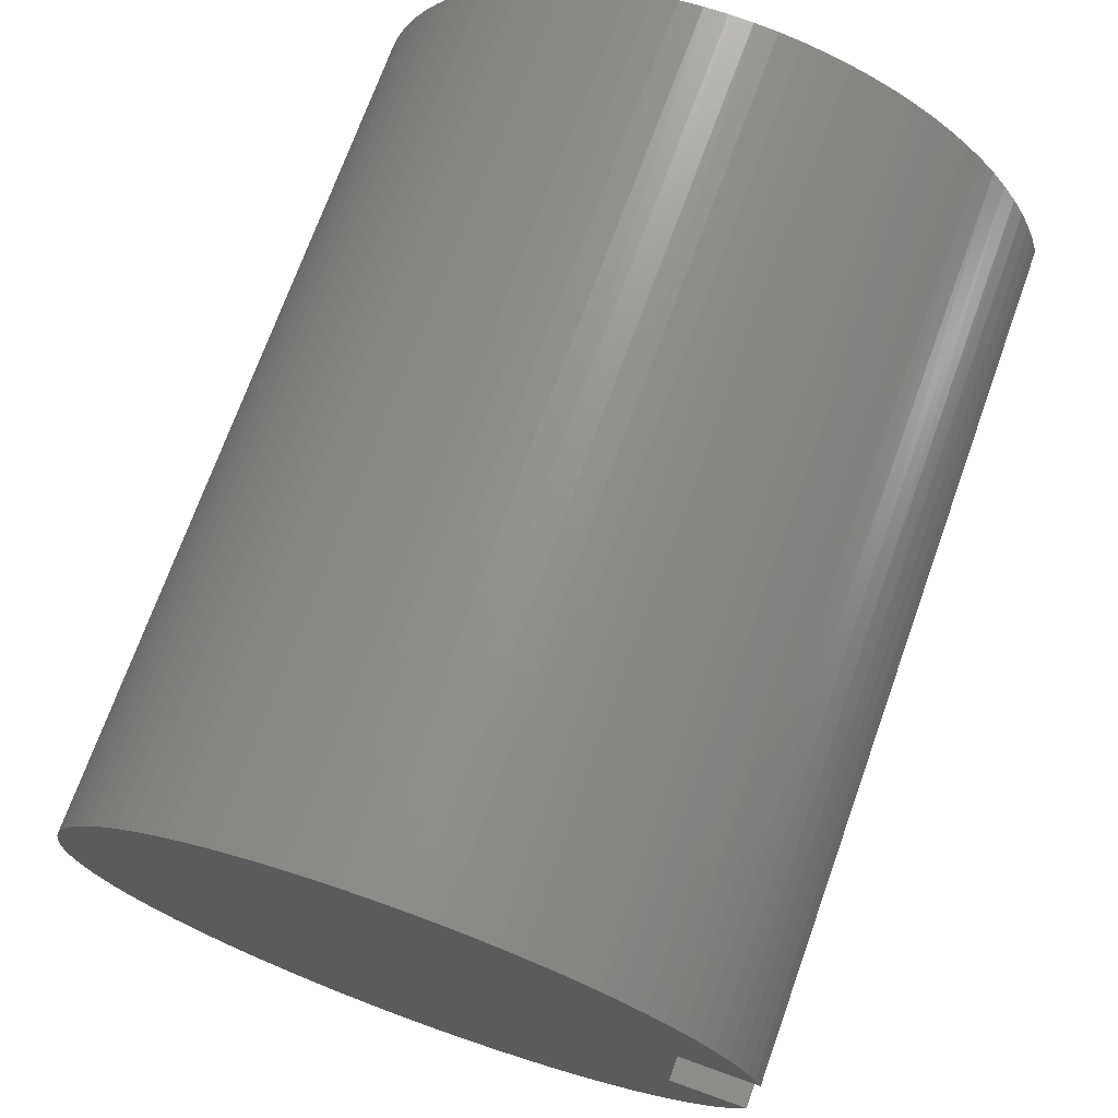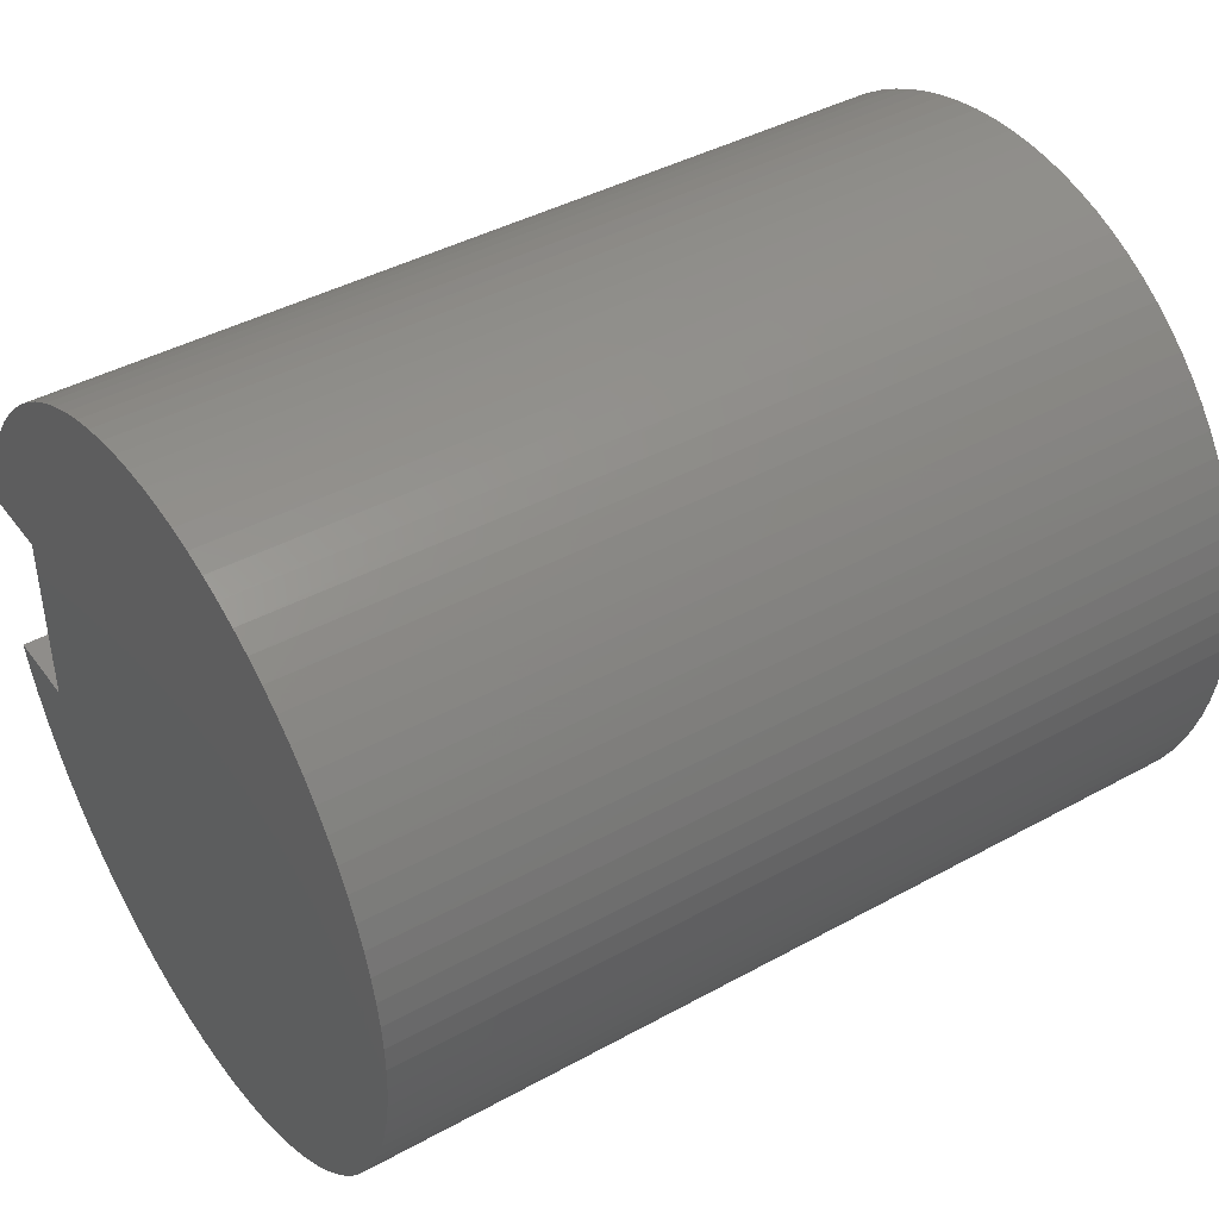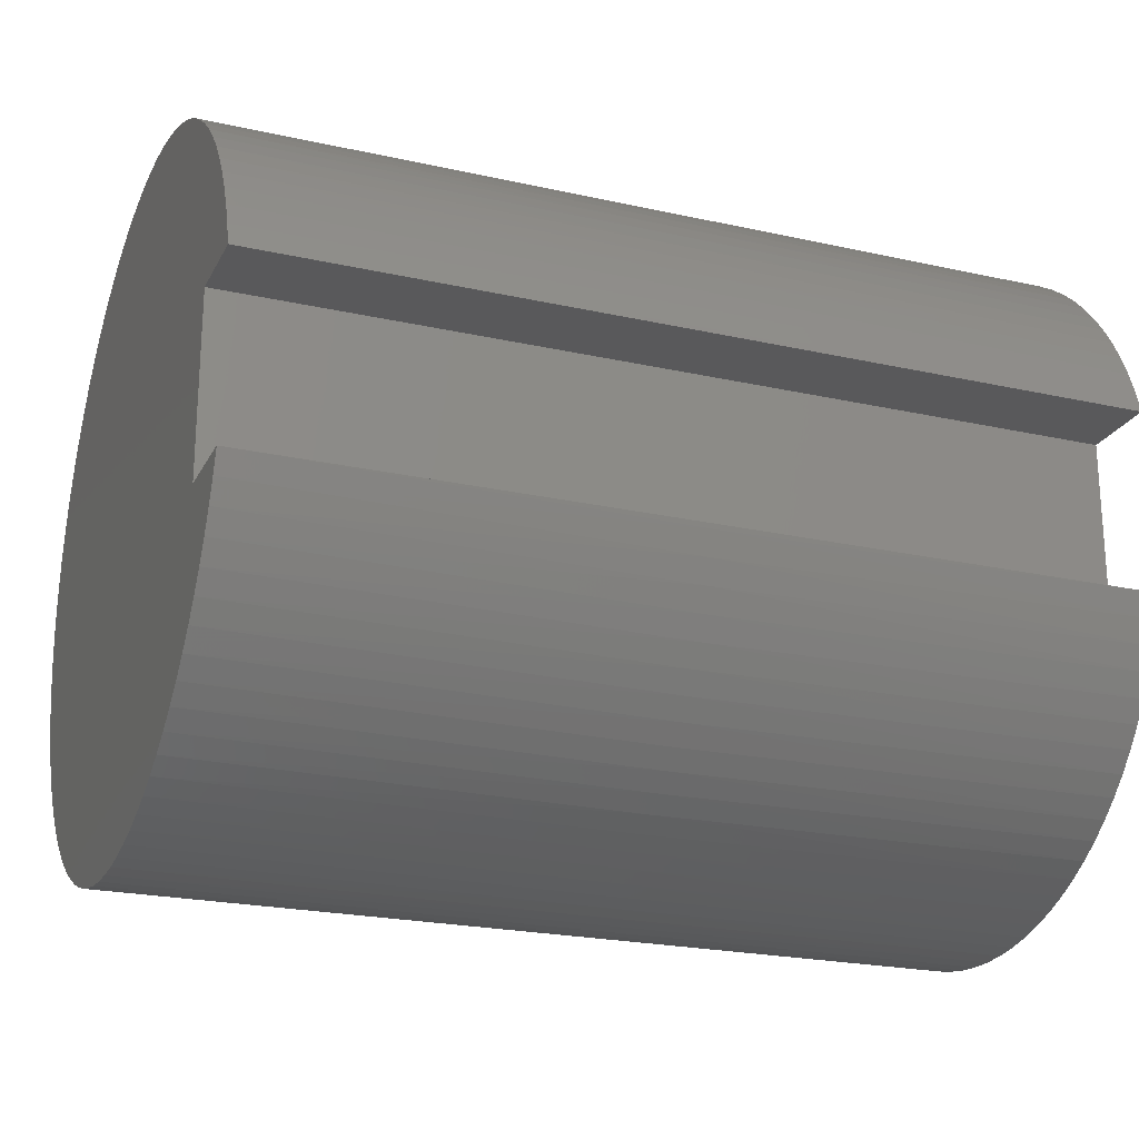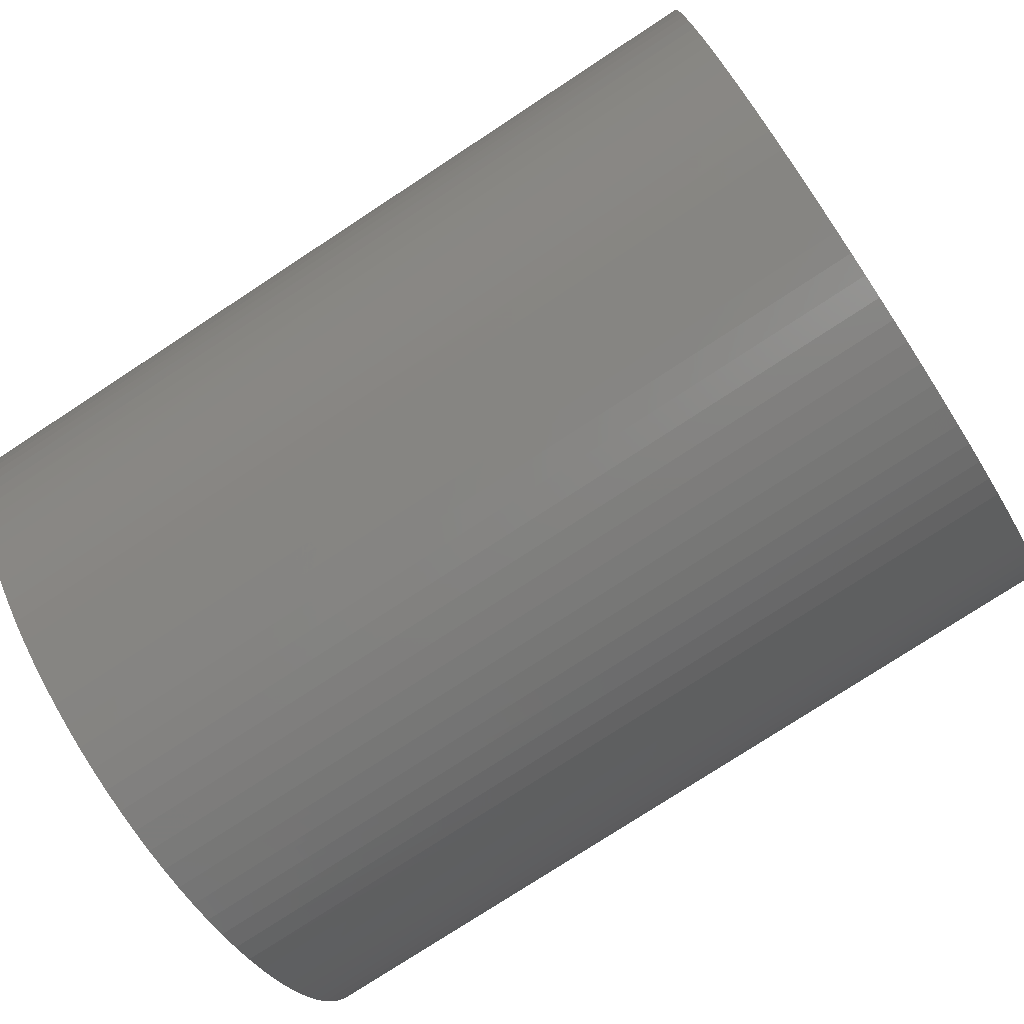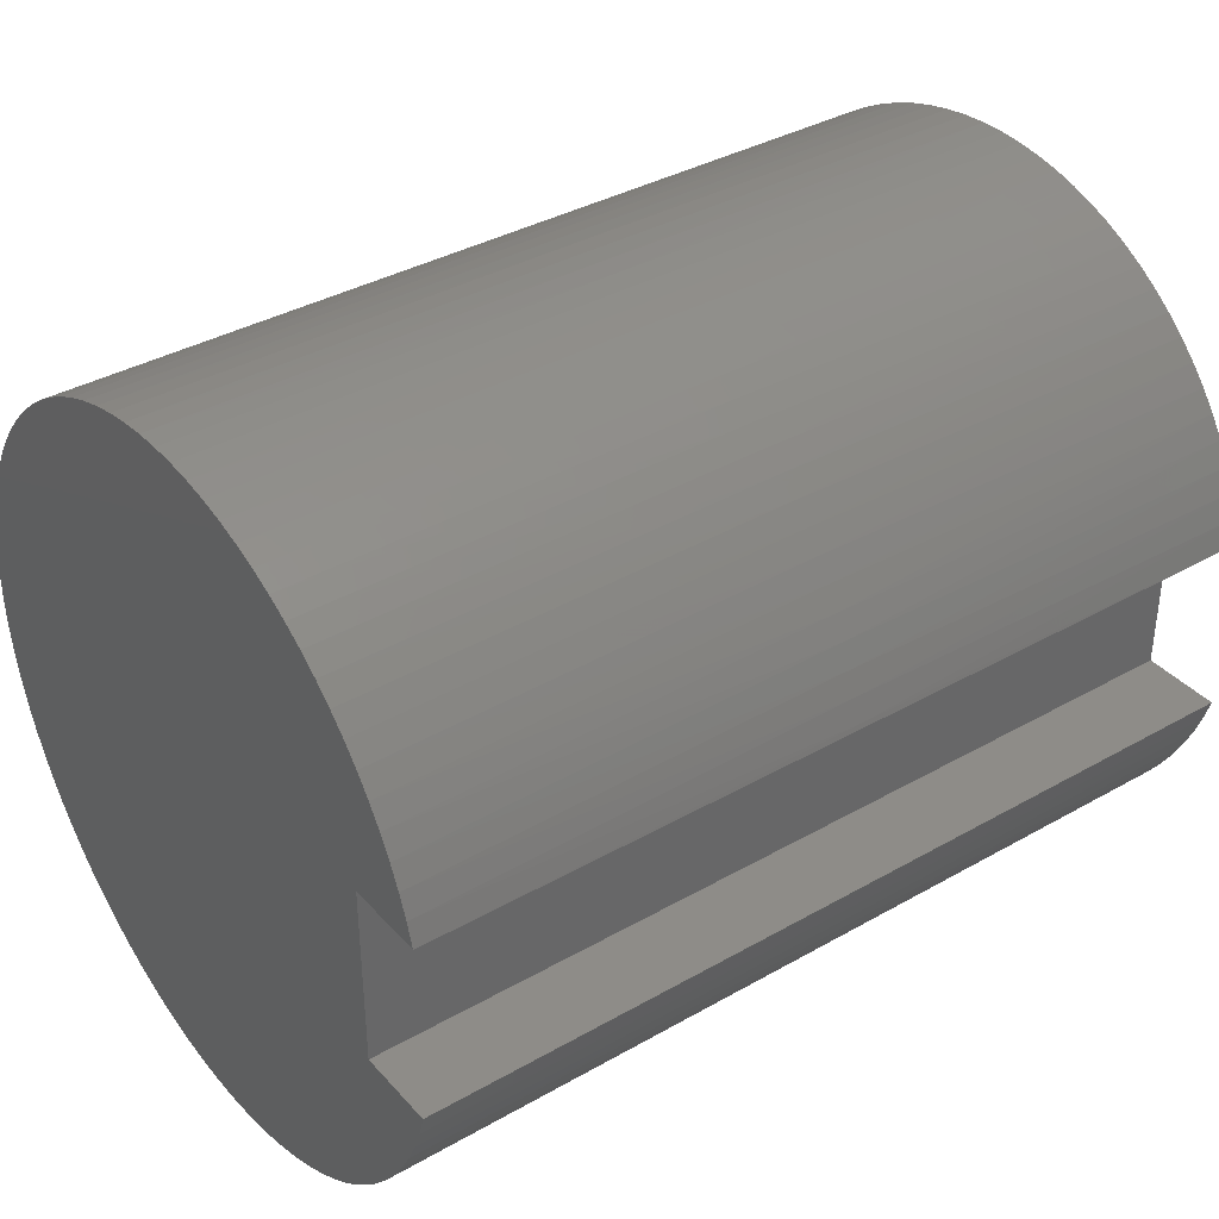
<metadata>
{"format":"stl","ext":"stl","renderer":"f3d","projection":"perspective","resolution":1024,"background":"white","views":[{"elev":71.8,"azim":109.7,"up":"+Z"},{"elev":42.1,"azim":-33.4,"up":"+Z"},{"elev":-22.2,"azim":158.7,"up":"+Z"},{"elev":-77.4,"azim":-146.8,"up":"+Y"},{"elev":37.0,"azim":143.7,"up":"+Z"}]}
</metadata>
<code>
# stl→obj: 259 verts, 514 faces
v 0 0.9062 -0.3125
v 0 0.9062 0.3125
v 3 0.9062 -0.3125
v 3 0.9062 0.3125
v 0 1.178 -0.3125
v 3 1.178 -0.3125
v 3 1.178 0.3125
v 0 1.178 0.3125
v 1.5 1.174 0.3288
v 0 1.154 0.3925
v 1.5 1.148 0.4081
v 0 1.124 0.4707
v 1.5 1.118 0.4856
v 0 1.089 0.5467
v 1.5 1.082 0.5607
v 0 1.049 0.6201
v 1.5 1.041 0.6332
v 0 1.004 0.6906
v 1.5 0.9957 0.7028
v 0 0.9545 0.7578
v 1.5 0.9454 0.7691
v 0 0.9003 0.8215
v 1.5 0.8907 0.8319
v 0 0.8418 0.8813
v 1.5 0.8319 0.8907
v 0 0.7794 0.937
v 1.5 0.7691 0.9454
v 0 0.7133 0.9882
v 1.5 0.7028 0.9957
v 0 0.6439 1.035
v 1.5 0.6332 1.041
v 0 0.5714 1.077
v 1.5 0.5607 1.082
v 0 0.4962 1.113
v 1.5 0.4856 1.118
v 0 0.4187 1.145
v 1.5 0.4081 1.148
v 0 0.3393 1.171
v 1.5 0.3288 1.174
v 0 0.2582 1.191
v 1.5 0.248 1.193
v 0 0.1759 1.206
v 1.5 0.166 1.207
v 0 0.09281 1.215
v 1.5 0.08317 1.216
v 0 0.009261 1.219
v 1.5 0 1.219
v 0 -0.07433 1.216
v 1.5 -0.08317 1.216
v 0 -0.1576 1.209
v 1.5 -0.166 1.207
v 0 -0.2401 1.195
v 1.5 -0.248 1.193
v 0 -0.3214 1.176
v 1.5 -0.3288 1.174
v 0 -0.4013 1.151
v 1.5 -0.4081 1.148
v 0 -0.4793 1.121
v 1.5 -0.4856 1.118
v 0 -0.555 1.085
v 1.5 -0.5607 1.082
v 0 -0.6281 1.044
v 1.5 -0.6332 1.041
v 0 -0.6982 0.9989
v 1.5 -0.7028 0.9957
v 0 -0.7651 0.9487
v 1.5 -0.7691 0.9454
v 0 -0.8283 0.894
v 1.5 -0.8319 0.8907
v 0 -0.8877 0.8351
v 1.5 -0.8907 0.8319
v 0 -0.9429 0.7723
v 1.5 -0.9454 0.7691
v 0 -0.9936 0.7058
v 1.5 -0.9957 0.7028
v 0 -1.04 0.636
v 1.5 -1.041 0.6332
v 0 -1.081 0.5632
v 1.5 -1.082 0.5607
v 0 -1.117 0.4878
v 1.5 -1.118 0.4856
v 0 -1.148 0.41
v 1.5 -1.148 0.4081
v 0 -1.173 0.3304
v 1.5 -1.174 0.3288
v 0 -1.193 0.2491
v 1.5 -1.193 0.248
v 0 -1.207 0.1668
v 1.5 -1.207 0.1668
v 1.5 -1.216 0.08357
v 3 -1.216 0.08357
v 3 -1.219 0
v 1.5 -1.219 0
v 3 -1.216 -0.08357
v 1.5 -1.216 -0.08357
v 3 -1.207 -0.1668
v 1.5 -1.207 -0.1668
v 1.5 -1.193 -0.248
v 0 -1.207 -0.1668
v 0 -1.193 -0.2491
v 0 -1.216 0.08357
v 0 -1.219 0
v 0 -1.216 -0.08357
v 1.5 -1.174 -0.3288
v 0 -1.173 -0.3304
v 1.5 -1.148 -0.4081
v 0 -1.148 -0.41
v 1.5 -1.118 -0.4856
v 0 -1.117 -0.4878
v 1.5 -1.082 -0.5607
v 0 -1.081 -0.5632
v 1.5 -1.041 -0.6332
v 0 -1.04 -0.636
v 1.5 -0.9957 -0.7028
v 0 -0.9936 -0.7058
v 1.5 -0.9454 -0.7691
v 0 -0.9429 -0.7723
v 1.5 -0.8907 -0.8319
v 0 -0.8877 -0.8351
v 1.5 -0.8319 -0.8907
v 0 -0.8283 -0.894
v 1.5 -0.7691 -0.9454
v 0 -0.7651 -0.9487
v 1.5 -0.7028 -0.9957
v 0 -0.6982 -0.9989
v 1.5 -0.6332 -1.041
v 0 -0.6281 -1.044
v 1.5 -0.5607 -1.082
v 0 -0.555 -1.085
v 1.5 -0.4856 -1.118
v 0 -0.4793 -1.121
v 1.5 -0.4081 -1.148
v 0 -0.4013 -1.151
v 1.5 -0.3288 -1.174
v 0 -0.3214 -1.176
v 1.5 -0.248 -1.193
v 0 -0.2401 -1.195
v 1.5 -0.166 -1.207
v 0 -0.1576 -1.209
v 1.5 -0.08317 -1.216
v 0 -0.07433 -1.216
v 1.5 0 -1.219
v 0 0.009261 -1.219
v 1.5 0.08317 -1.216
v 0 0.09281 -1.215
v 1.5 0.166 -1.207
v 0 0.1759 -1.206
v 1.5 0.248 -1.193
v 0 0.2582 -1.191
v 1.5 0.3288 -1.174
v 0 0.3393 -1.171
v 1.5 0.4081 -1.148
v 0 0.4187 -1.145
v 1.5 0.4856 -1.118
v 0 0.4962 -1.113
v 1.5 0.5607 -1.082
v 0 0.5714 -1.077
v 1.5 0.6332 -1.041
v 0 0.6439 -1.035
v 1.5 0.7028 -0.9957
v 0 0.7133 -0.9882
v 1.5 0.7691 -0.9454
v 0 0.7794 -0.937
v 1.5 0.8319 -0.8907
v 0 0.8418 -0.8813
v 1.5 0.8907 -0.8319
v 0 0.9003 -0.8215
v 1.5 0.9454 -0.7691
v 0 0.9545 -0.7578
v 1.5 0.9957 -0.7028
v 0 1.004 -0.6906
v 1.5 1.041 -0.6332
v 0 1.049 -0.6201
v 1.5 1.082 -0.5607
v 0 1.089 -0.5467
v 1.5 1.118 -0.4856
v 0 1.124 -0.4707
v 1.5 1.148 -0.4081
v 0 1.154 -0.3925
v 1.5 1.174 -0.3288
v 3 1.154 -0.3925
v 3 1.124 -0.4707
v 3 1.089 -0.5467
v 3 1.049 -0.6201
v 3 1.004 -0.6906
v 3 0.9545 -0.7578
v 3 0.9003 -0.8215
v 3 0.8418 -0.8813
v 3 0.7794 -0.937
v 3 0.7133 -0.9882
v 3 0.6439 -1.035
v 3 0.5714 -1.077
v 3 0.4962 -1.113
v 3 0.4187 -1.145
v 3 0.3393 -1.171
v 3 0.2582 -1.191
v 3 0.1759 -1.206
v 3 0.09281 -1.215
v 3 0.009261 -1.219
v 3 -0.07433 -1.216
v 3 -0.1576 -1.209
v 3 -0.2401 -1.195
v 3 -0.3214 -1.176
v 3 -0.4013 -1.151
v 3 -0.4793 -1.121
v 3 -0.555 -1.085
v 3 -0.6281 -1.044
v 3 -0.6982 -0.9989
v 3 -0.7651 -0.9487
v 3 -0.8283 -0.894
v 3 -0.8877 -0.8351
v 3 -0.9429 -0.7723
v 3 -0.9936 -0.7058
v 3 -1.04 -0.636
v 3 -1.081 -0.5632
v 3 -1.117 -0.4878
v 3 -1.148 -0.41
v 3 -1.173 -0.3304
v 3 -1.193 -0.2491
v 3 -1.207 0.1668
v 3 -1.193 0.2491
v 3 -1.173 0.3304
v 3 -1.148 0.41
v 3 -1.117 0.4878
v 3 -1.081 0.5632
v 3 -1.04 0.636
v 3 -0.9936 0.7058
v 3 -0.9429 0.7723
v 3 -0.8877 0.8351
v 3 -0.8283 0.894
v 3 -0.7651 0.9487
v 3 -0.6982 0.9989
v 3 -0.6281 1.044
v 3 -0.555 1.085
v 3 -0.4793 1.121
v 3 -0.4013 1.151
v 3 -0.3214 1.176
v 3 -0.2401 1.195
v 3 -0.1576 1.209
v 3 -0.07433 1.216
v 3 0.009261 1.219
v 3 0.09281 1.215
v 3 0.1759 1.206
v 3 0.2582 1.191
v 3 0.3393 1.171
v 3 0.4187 1.145
v 3 0.4962 1.113
v 3 0.5714 1.077
v 3 0.6439 1.035
v 3 0.7133 0.9882
v 3 0.7794 0.937
v 3 0.8418 0.8813
v 3 0.9003 0.8215
v 3 0.9545 0.7578
v 3 1.004 0.6906
v 3 1.049 0.6201
v 3 1.089 0.5467
v 3 1.124 0.4707
v 3 1.154 0.3925
f 1 2 3
f 3 2 4
f 5 1 6
f 6 1 3
f 7 8 9
f 9 8 10
f 9 10 11
f 11 10 12
f 11 12 13
f 13 12 14
f 13 14 15
f 15 14 16
f 15 16 17
f 17 16 18
f 17 18 19
f 19 18 20
f 19 20 21
f 21 20 22
f 21 22 23
f 23 22 24
f 23 24 25
f 25 24 26
f 25 26 27
f 27 26 28
f 27 28 29
f 29 28 30
f 29 30 31
f 31 30 32
f 31 32 33
f 33 32 34
f 33 34 35
f 35 34 36
f 35 36 37
f 37 36 38
f 37 38 39
f 39 38 40
f 39 40 41
f 41 40 42
f 41 42 43
f 43 42 44
f 43 44 45
f 45 44 46
f 45 46 47
f 47 46 48
f 47 48 49
f 49 48 50
f 49 50 51
f 51 50 52
f 51 52 53
f 53 52 54
f 53 54 55
f 55 54 56
f 55 56 57
f 57 56 58
f 57 58 59
f 59 58 60
f 59 60 61
f 61 60 62
f 61 62 63
f 63 62 64
f 63 64 65
f 65 64 66
f 65 66 67
f 67 66 68
f 67 68 69
f 69 68 70
f 69 70 71
f 71 70 72
f 71 72 73
f 73 72 74
f 73 74 75
f 75 74 76
f 75 76 77
f 77 76 78
f 77 78 79
f 79 78 80
f 79 80 81
f 81 80 82
f 81 82 83
f 83 82 84
f 83 84 85
f 85 84 86
f 85 86 87
f 87 86 88
f 87 88 89
f 89 88 90
f 89 90 91
f 91 90 92
f 92 90 93
f 92 93 94
f 94 93 95
f 94 95 96
f 96 95 97
f 96 97 98
f 98 97 99
f 98 99 100
f 88 101 90
f 90 101 93
f 101 102 93
f 93 102 95
f 102 103 95
f 95 103 97
f 103 99 97
f 98 100 104
f 104 100 105
f 104 105 106
f 106 105 107
f 106 107 108
f 108 107 109
f 108 109 110
f 110 109 111
f 110 111 112
f 112 111 113
f 112 113 114
f 114 113 115
f 114 115 116
f 116 115 117
f 116 117 118
f 118 117 119
f 118 119 120
f 120 119 121
f 120 121 122
f 122 121 123
f 122 123 124
f 124 123 125
f 124 125 126
f 126 125 127
f 126 127 128
f 128 127 129
f 128 129 130
f 130 129 131
f 130 131 132
f 132 131 133
f 132 133 134
f 134 133 135
f 134 135 136
f 136 135 137
f 136 137 138
f 138 137 139
f 138 139 140
f 140 139 141
f 140 141 142
f 142 141 143
f 142 143 144
f 144 143 145
f 144 145 146
f 146 145 147
f 146 147 148
f 148 147 149
f 148 149 150
f 150 149 151
f 150 151 152
f 152 151 153
f 152 153 154
f 154 153 155
f 154 155 156
f 156 155 157
f 156 157 158
f 158 157 159
f 158 159 160
f 160 159 161
f 160 161 162
f 162 161 163
f 162 163 164
f 164 163 165
f 164 165 166
f 166 165 167
f 166 167 168
f 168 167 169
f 168 169 170
f 170 169 171
f 170 171 172
f 172 171 173
f 172 173 174
f 174 173 175
f 174 175 176
f 176 175 177
f 176 177 178
f 178 177 179
f 178 179 180
f 180 179 5
f 180 5 6
f 6 181 180
f 180 181 178
f 181 182 178
f 178 182 176
f 182 183 176
f 176 183 174
f 183 184 174
f 174 184 172
f 184 185 172
f 172 185 170
f 185 186 170
f 170 186 168
f 186 187 168
f 168 187 166
f 187 188 166
f 166 188 164
f 188 189 164
f 164 189 162
f 189 190 162
f 162 190 160
f 190 191 160
f 160 191 158
f 191 192 158
f 158 192 156
f 192 193 156
f 156 193 154
f 193 194 154
f 154 194 152
f 194 195 152
f 152 195 150
f 195 196 150
f 150 196 148
f 196 197 148
f 148 197 146
f 197 198 146
f 146 198 144
f 198 199 144
f 144 199 142
f 199 200 142
f 142 200 140
f 200 201 140
f 140 201 138
f 201 202 138
f 138 202 136
f 202 203 136
f 136 203 134
f 203 204 134
f 134 204 132
f 204 205 132
f 132 205 130
f 205 206 130
f 130 206 128
f 206 207 128
f 128 207 126
f 207 208 126
f 126 208 124
f 208 209 124
f 124 209 122
f 209 210 122
f 122 210 120
f 210 211 120
f 120 211 118
f 211 212 118
f 118 212 116
f 212 213 116
f 116 213 114
f 213 214 114
f 114 214 112
f 214 215 112
f 112 215 110
f 215 216 110
f 110 216 108
f 216 217 108
f 108 217 106
f 217 218 106
f 106 218 104
f 218 219 104
f 104 219 98
f 219 96 98
f 91 220 89
f 89 220 87
f 220 221 87
f 87 221 85
f 221 222 85
f 85 222 83
f 222 223 83
f 83 223 81
f 223 224 81
f 81 224 79
f 224 225 79
f 79 225 77
f 225 226 77
f 77 226 75
f 226 227 75
f 75 227 73
f 227 228 73
f 73 228 71
f 228 229 71
f 71 229 69
f 229 230 69
f 69 230 67
f 230 231 67
f 67 231 65
f 231 232 65
f 65 232 63
f 232 233 63
f 63 233 61
f 233 234 61
f 61 234 59
f 234 235 59
f 59 235 57
f 235 236 57
f 57 236 55
f 236 237 55
f 55 237 53
f 237 238 53
f 53 238 51
f 238 239 51
f 51 239 49
f 239 240 49
f 49 240 47
f 240 241 47
f 47 241 45
f 241 242 45
f 45 242 43
f 242 243 43
f 43 243 41
f 243 244 41
f 41 244 39
f 244 245 39
f 39 245 37
f 245 246 37
f 37 246 35
f 246 247 35
f 35 247 33
f 247 248 33
f 33 248 31
f 248 249 31
f 31 249 29
f 249 250 29
f 29 250 27
f 250 251 27
f 27 251 25
f 251 252 25
f 25 252 23
f 252 253 23
f 23 253 21
f 253 254 21
f 21 254 19
f 254 255 19
f 19 255 17
f 255 256 17
f 17 256 15
f 256 257 15
f 15 257 13
f 257 258 13
f 13 258 11
f 258 259 11
f 11 259 9
f 259 7 9
f 2 8 4
f 4 8 7
f 7 259 4
f 4 259 258
f 4 258 257
f 257 256 4
f 4 256 255
f 4 255 254
f 254 253 4
f 4 253 252
f 4 252 251
f 251 250 4
f 4 250 249
f 4 249 248
f 248 247 4
f 4 247 246
f 4 246 245
f 245 244 4
f 4 244 243
f 4 243 242
f 242 241 4
f 4 241 240
f 4 240 239
f 239 238 4
f 4 238 237
f 4 237 236
f 236 235 4
f 4 235 234
f 4 234 206
f 206 234 207
f 207 234 233
f 207 233 208
f 208 233 232
f 208 232 209
f 209 232 231
f 209 231 210
f 210 231 230
f 210 230 211
f 211 230 229
f 211 229 212
f 212 229 228
f 212 228 213
f 213 228 227
f 213 227 214
f 214 227 226
f 214 226 215
f 215 226 225
f 215 225 216
f 216 225 224
f 216 224 217
f 217 224 223
f 217 223 218
f 218 223 222
f 218 222 219
f 219 222 221
f 219 221 96
f 96 221 220
f 96 220 94
f 94 220 91
f 94 91 92
f 4 206 3
f 3 206 205
f 3 205 204
f 204 203 3
f 3 203 202
f 3 202 201
f 201 200 3
f 3 200 199
f 3 199 198
f 198 197 3
f 3 197 196
f 3 196 195
f 195 194 3
f 3 194 193
f 3 193 192
f 192 191 3
f 3 191 190
f 3 190 189
f 189 188 3
f 3 188 187
f 3 187 186
f 186 185 3
f 3 185 184
f 3 184 183
f 183 182 3
f 3 182 181
f 3 181 6
f 8 2 10
f 10 2 12
f 12 2 14
f 14 2 16
f 16 2 18
f 18 2 20
f 20 2 22
f 22 2 24
f 24 2 26
f 26 2 28
f 28 2 30
f 30 2 32
f 32 2 34
f 34 2 36
f 36 2 38
f 38 2 40
f 40 2 42
f 42 2 44
f 44 2 46
f 46 2 48
f 48 2 50
f 50 2 52
f 52 2 54
f 54 2 56
f 56 2 58
f 58 2 60
f 60 2 1
f 60 1 129
f 129 1 131
f 131 1 133
f 133 1 135
f 135 1 137
f 137 1 139
f 139 1 141
f 141 1 143
f 143 1 145
f 145 1 147
f 147 1 149
f 149 1 151
f 151 1 153
f 153 1 155
f 155 1 157
f 157 1 159
f 159 1 161
f 161 1 163
f 163 1 165
f 165 1 167
f 167 1 169
f 169 1 171
f 171 1 173
f 173 1 175
f 175 1 177
f 177 1 179
f 179 1 5
f 60 129 62
f 62 129 127
f 62 127 64
f 64 127 125
f 64 125 66
f 66 125 123
f 66 123 68
f 68 123 121
f 68 121 70
f 70 121 119
f 70 119 72
f 72 119 117
f 72 117 74
f 74 117 115
f 74 115 76
f 76 115 113
f 76 113 78
f 78 113 111
f 78 111 80
f 80 111 109
f 80 109 82
f 82 109 107
f 82 107 84
f 84 107 105
f 84 105 86
f 86 105 100
f 86 100 88
f 88 100 99
f 88 99 101
f 101 99 103
f 101 103 102

</code>
